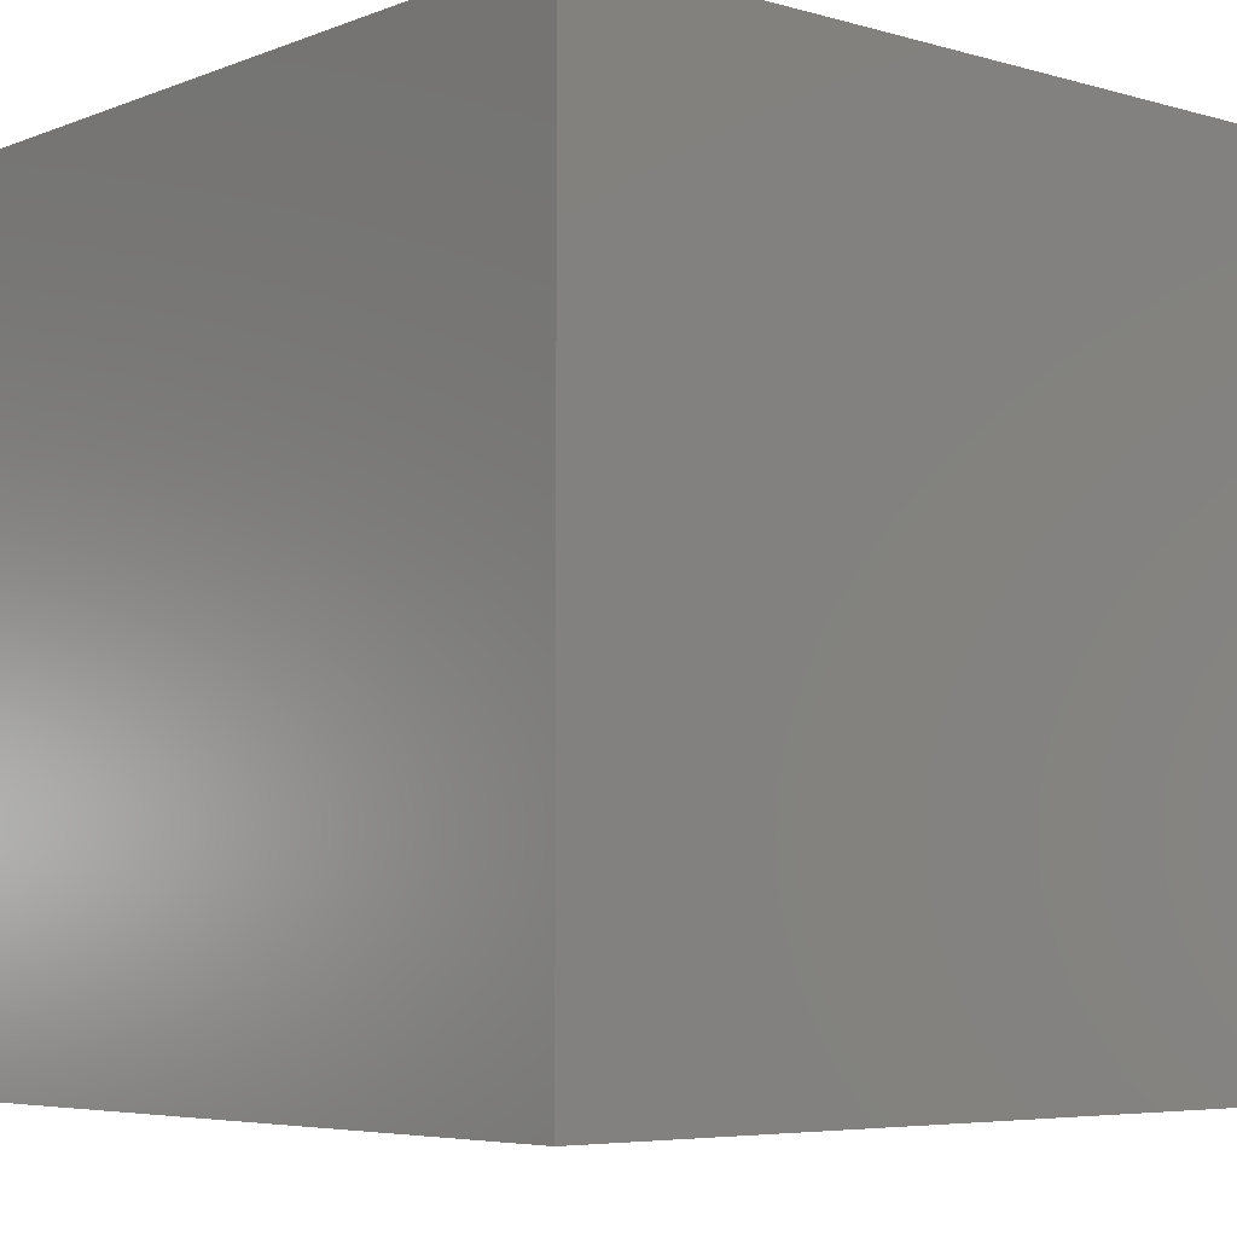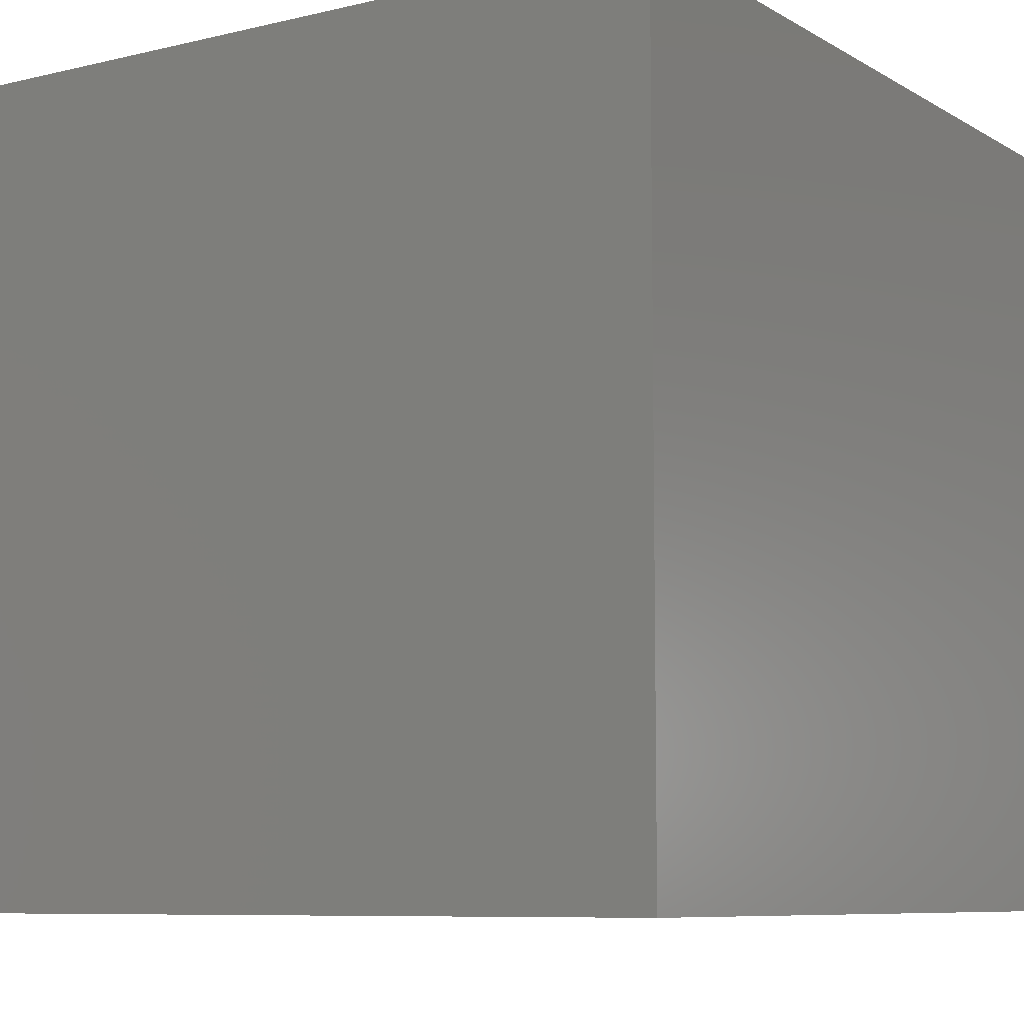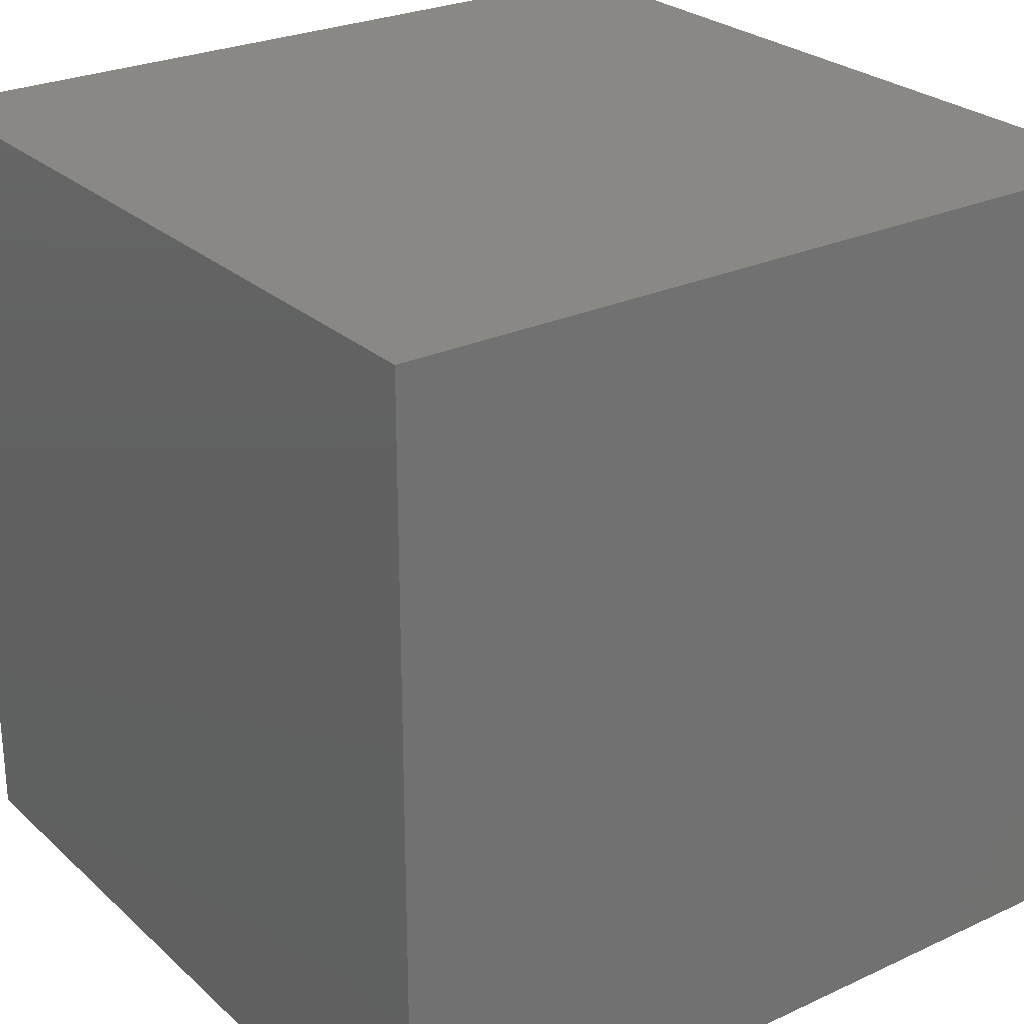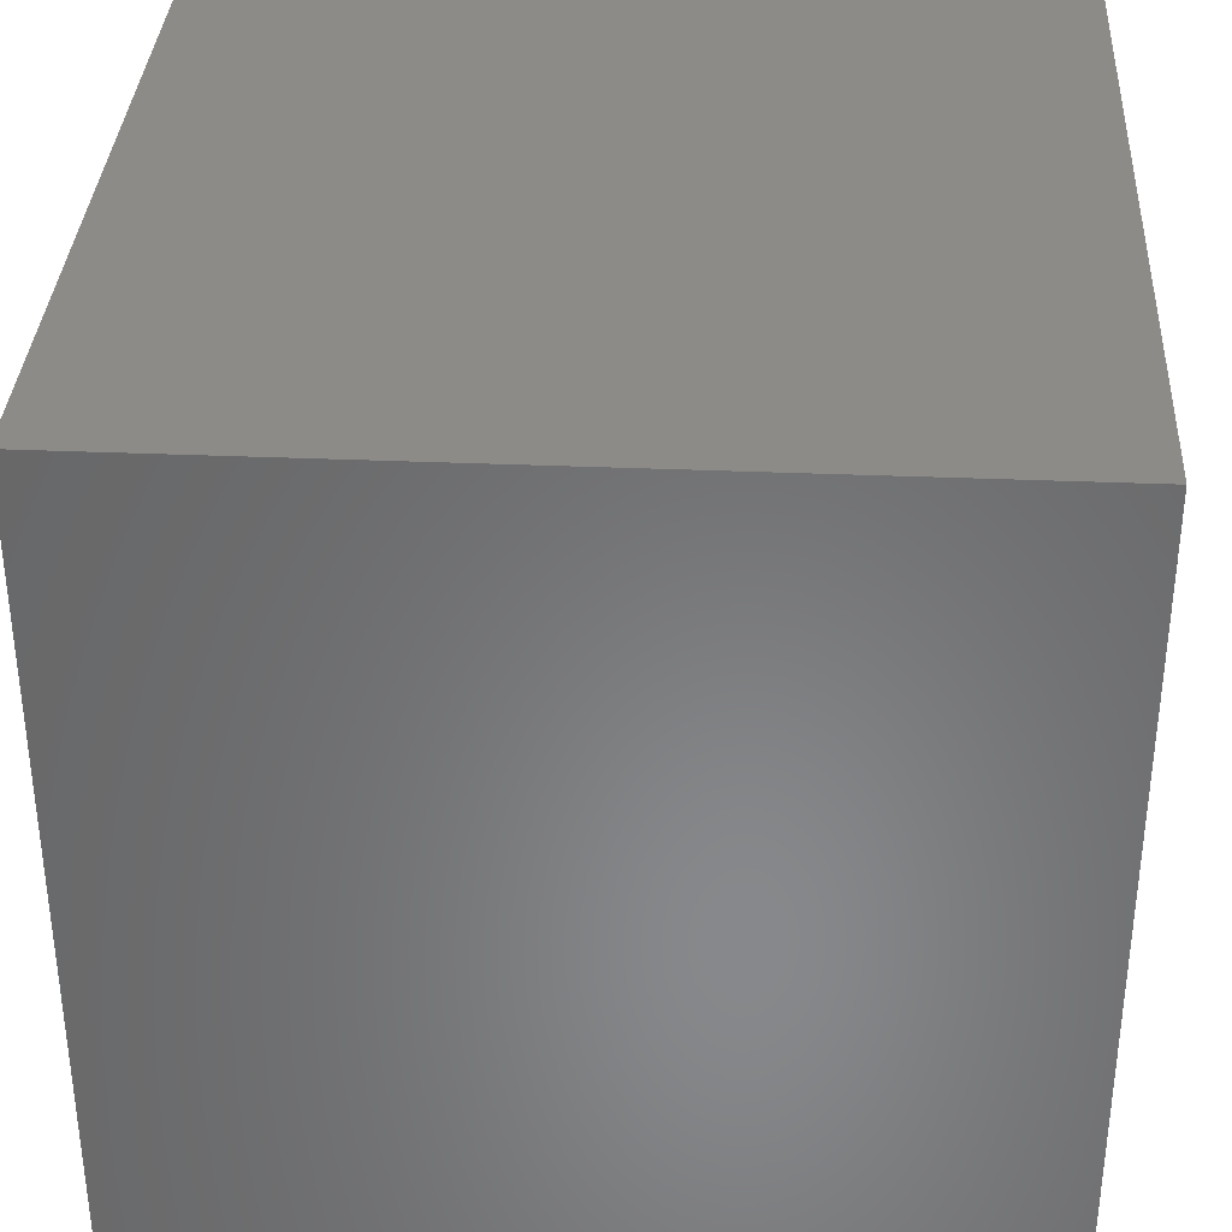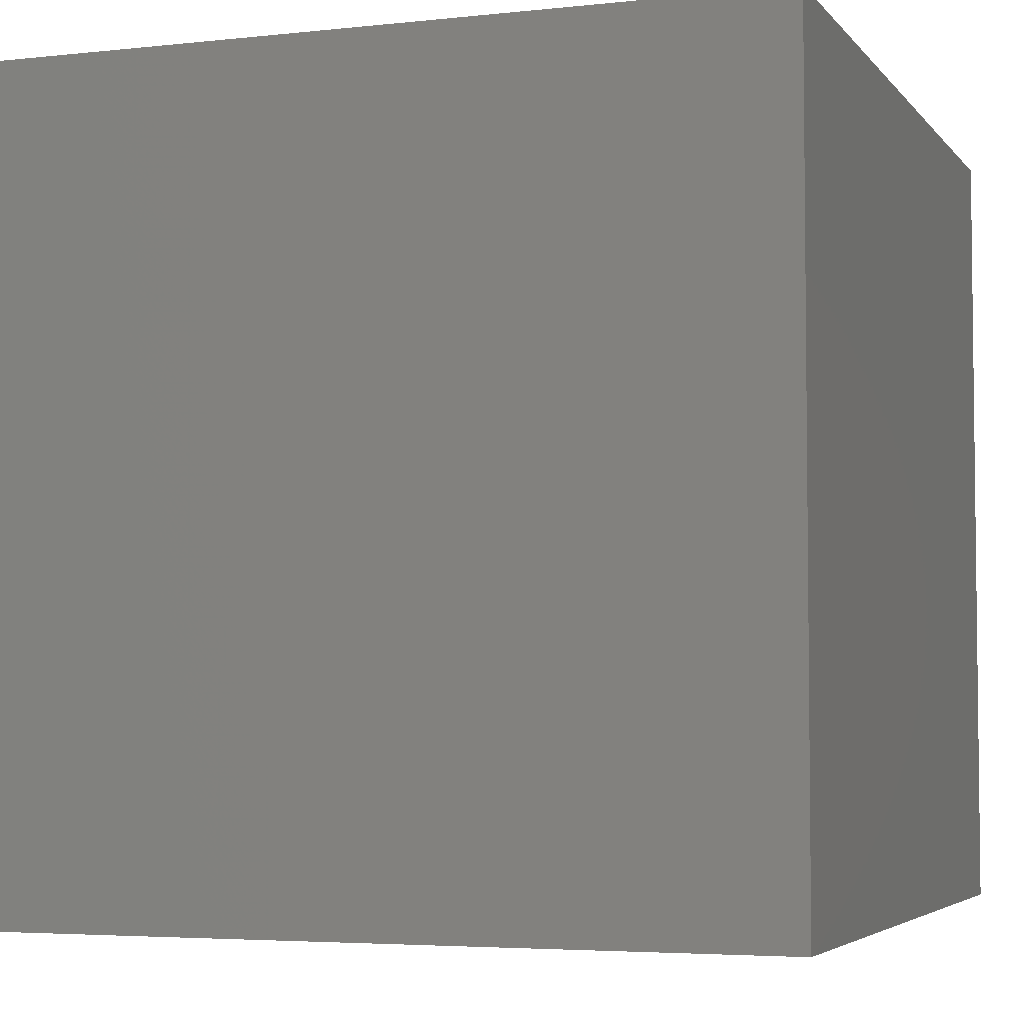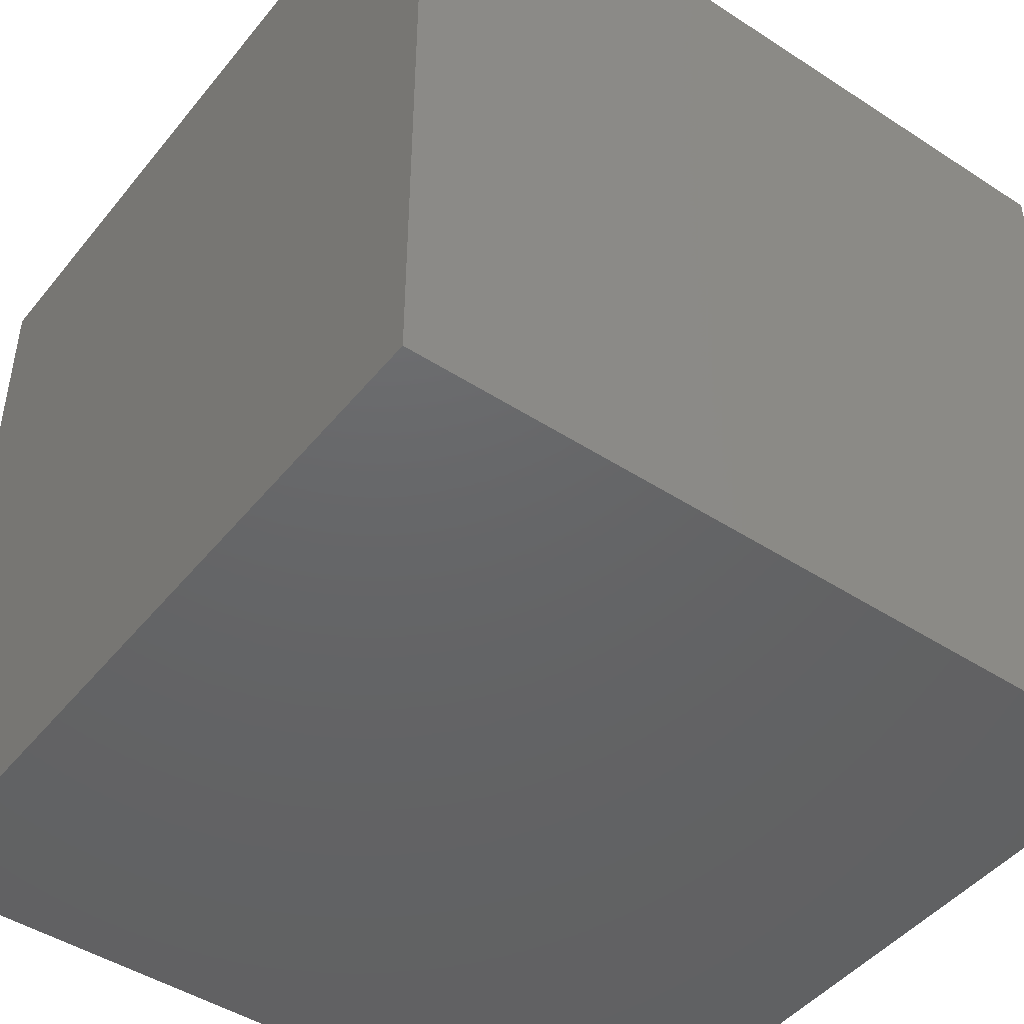
<metadata>
{"format":"stl","ext":"stl","renderer":"f3d","projection":"perspective","resolution":1024,"background":"white","views":[{"elev":-5.6,"azim":49.2,"up":"+Y"},{"elev":-8.1,"azim":33.4,"up":"+Z"},{"elev":26.3,"azim":54.0,"up":"+Y"},{"elev":34.9,"azim":-176.8,"up":"+Z"},{"elev":-4.4,"azim":-70.3,"up":"+Z"},{"elev":-46.1,"azim":143.4,"up":"+Z"}]}
</metadata>
<code>
# stl→obj: 8 verts, 12 faces
v 3 -2 1
v 2 -2 1
v 3 -3 1
v 2 -3 1
v 3 -3 0
v 2 -3 0
v 3 -2 0
v 2 -2 0
f 1 2 3
f 3 2 4
f 5 6 7
f 7 6 8
f 4 6 3
f 3 6 5
f 2 8 4
f 4 8 6
f 1 7 2
f 2 7 8
f 3 5 1
f 1 5 7

</code>
